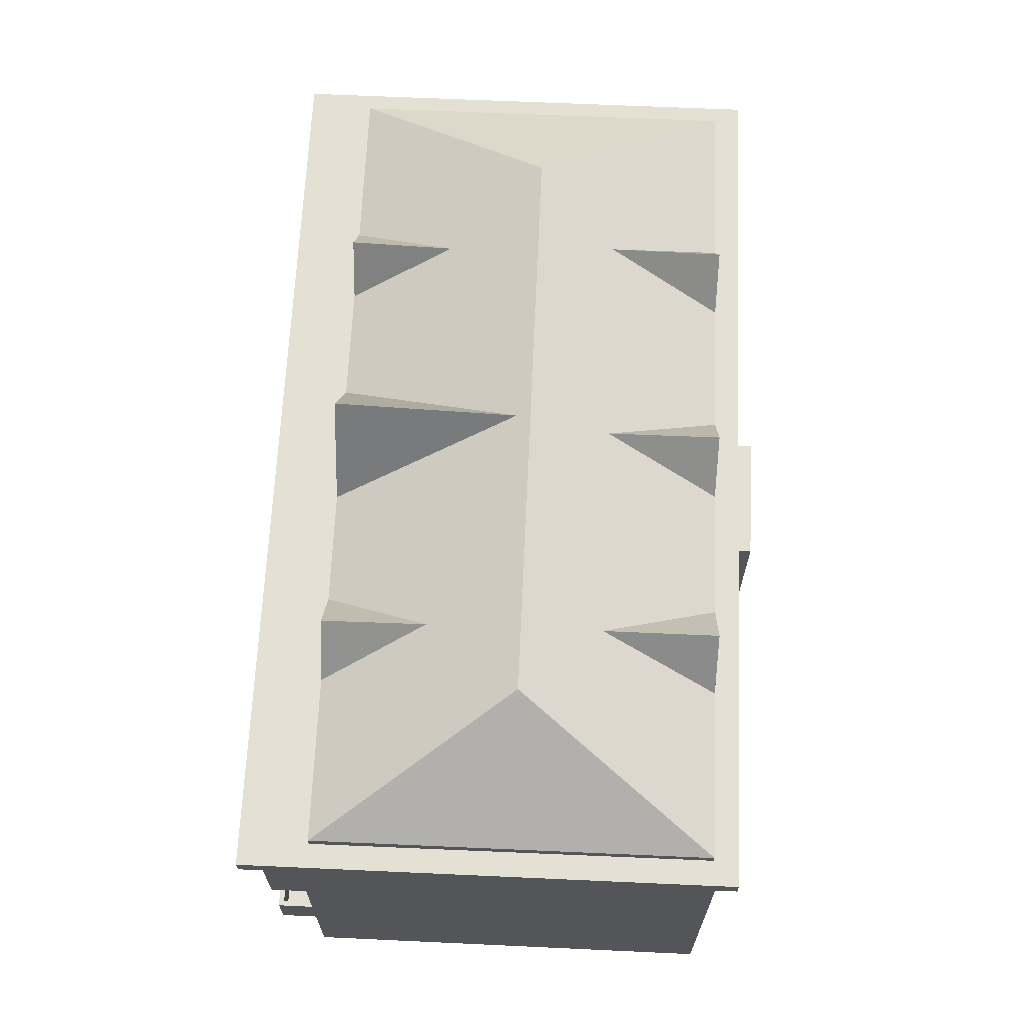
<metadata>
{"format":"obj","ext":"obj","renderer":"f3d","projection":"perspective","resolution":1024,"background":"white","views":[{"elev":66.0,"azim":94.5,"up":"+Z"}]}
</metadata>
<code>
g Group_0
g Group_MatrixTransform_0
o Group_MatrixTransform_i96190_Geometry_0
v -3.78 -5.555 6.386
v -3.78 -5.555 3.398
v 0.1801 -5.415 3.4
v 0.1801 -5.415 3.4
v 0.1801 -5.415 6.387
v -3.78 -5.555 6.386
v -2.05 7.175 3.326
v 1.45 7.265 3.326
v 1.45 7.265 0.0471
v 1.45 7.265 0.0471
v -2.05 7.175 0.0471
v -2.05 7.175 3.326
f 1 2 3
f 4 5 6
f 7 8 9
f 10 11 12
o Group_MatrixTransform_i96190_Geometry_1
v 0.1801 -5.415 3.4
v 12.05 -5.015 3.408
v 12.05 -5.015 4.408
v 0.1801 -5.415 3.4
v 12.05 -5.015 4.408
v 12.05 -5.015 6.392
v 0.1801 -5.415 3.4
v 12.05 -5.015 6.392
v 0.1801 -5.415 6.387
v -3.78 -5.555 6.386
v -11.69 -5.825 6.382
v -11.69 -5.825 4.393
v -3.78 -5.555 6.386
v -11.69 -5.825 4.393
v -11.69 -5.825 3.393
v -3.78 -5.555 6.386
v -11.69 -5.825 3.393
v -3.78 -5.555 3.398
f 13 14 15
f 16 17 18
f 19 20 21
f 22 23 24
f 25 26 27
f 28 29 30
o Group_MatrixTransform_i96190_Geometry_2
v 12.23 -6.005 6.392
v 12.2 -5.005 6.392
v 12.2 -5.005 7.011
v 12.2 -5.005 7.011
v 12.23 -6.005 7.013
v 12.23 -6.005 6.392
v -11.81 -6.825 7.004
v -11.84 -5.825 7.004
v -11.84 -5.825 6.382
v -11.84 -5.825 6.382
v -11.81 -6.825 6.382
v -11.81 -6.825 7.004
v -11.85 -5.555 10.43
v -11.85 -5.555 7.004
v -11.84 -5.825 7.004
v -11.85 -5.555 10.43
v -11.84 -5.825 7.004
v -11.81 -6.825 7.004
v -11.85 -5.555 10.43
v -11.81 -6.825 7.004
v -11.81 -6.825 10.43
v 12.23 -6.005 10.43
v 12.23 -6.005 7.013
v 12.2 -5.005 7.011
v 12.23 -6.005 10.43
v 12.2 -5.005 7.011
v 12.19 -4.735 7.011
v 12.23 -6.005 10.43
v 12.19 -4.735 7.011
v 12.19 -4.735 10.43
f 31 32 33
f 34 35 36
f 37 38 39
f 40 41 42
f 43 44 45
f 46 47 48
f 49 50 51
f 52 53 54
f 55 56 57
f 58 59 60
o Group_MatrixTransform_i96190_Geometry_3
v 12.23 -6.005 7.013
v 12.23 -6.005 10.43
v -11.81 -6.825 10.43
v 12.23 -6.005 7.013
v -11.81 -6.825 10.43
v -11.81 -6.825 7.004
v -11.81 -6.825 7.004
v -11.81 -6.825 6.382
v 12.23 -6.005 6.392
v 12.23 -6.005 7.013
v -11.81 -6.825 7.004
v 12.23 -6.005 6.392
f 61 62 63
f 64 65 66
f 67 68 69
f 70 71 72
o Group_MatrixTransform_i96190_Geometry_4
v 4.19 -5.285 0.1627
v 4.19 -5.285 3.099
v -3.83 -5.555 3.09
v -3.83 -5.555 3.09
v -3.83 -5.555 0.1293
v 4.19 -5.285 0.1627
f 73 74 75
f 76 77 78
o Group_MatrixTransform_i96190_Geometry_5
v 6.94 6.155 10.93
v 5.77 6.115 10.93
v 5.77 6.115 12.61
v 5.77 6.115 12.61
v 6.94 6.155 11.21
v 6.94 6.155 10.93
v 5.77 6.115 10.93
v 4.54 6.075 10.93
v 4.54 6.075 11.21
v 4.54 6.075 11.21
v 5.77 6.115 12.61
v 5.77 6.115 10.93
v 0.9801 5.935 10.93
v -0.23 5.895 10.93
v -0.23 5.895 12.61
v -0.23 5.895 12.61
v 0.9801 5.935 11.21
v 0.9801 5.935 10.93
v -0.23 5.895 10.93
v -1.33 5.855 10.93
v -1.33 5.855 11.21
v -1.33 5.855 11.21
v -0.23 5.895 12.61
v -0.23 5.895 10.93
v -5.09 5.715 10.93
v -6.26 5.675 10.93
v -6.26 5.675 12.61
v -6.26 5.675 12.61
v -5.09 5.715 11.21
v -5.09 5.715 10.93
v -6.26 5.675 10.93
v -7.17 5.635 10.93
v -7.17 5.635 11.21
v -7.17 5.635 11.21
v -6.26 5.675 12.61
v -6.26 5.675 10.93
v -6.94 -5.225 10.93
v -5.83 -5.185 10.93
v -5.83 -5.185 12.61
v -5.83 -5.185 12.61
v -6.94 -5.225 11.22
v -6.94 -5.225 10.93
v -5.83 -5.185 10.93
v -4.8 -5.135 10.93
v -4.8 -5.135 11.23
v -4.8 -5.135 11.23
v -5.83 -5.185 12.61
v -5.83 -5.185 10.93
v -1.53 -5.025 10.93
v 0.14 -4.965 10.93
v 0.14 -4.965 13.78
v 0.14 -4.965 13.78
v -1.53 -5.025 11.24
v -1.53 -5.025 10.93
v 0.14 -4.965 10.93
v 1.86 -4.905 10.93
v 1.86 -4.905 11.24
v 1.86 -4.905 11.24
v 0.14 -4.965 13.78
v 0.14 -4.965 10.93
v 5.02 -4.785 10.93
v 6.18 -4.745 10.93
v 6.18 -4.745 12.61
v 6.18 -4.745 12.61
v 5.02 -4.785 11.25
v 5.02 -4.785 10.93
v 6.18 -4.745 10.93
v 7.42 -4.705 10.93
v 7.42 -4.705 11.26
v 7.42 -4.705 11.26
v 6.18 -4.745 12.61
v 6.18 -4.745 10.93
f 79 80 81
f 82 83 84
f 85 86 87
f 88 89 90
f 91 92 93
f 94 95 96
f 97 98 99
f 100 101 102
f 103 104 105
f 106 107 108
f 109 110 111
f 112 113 114
f 115 116 117
f 118 119 120
f 121 122 123
f 124 125 126
f 127 128 129
f 130 131 132
f 133 134 135
f 136 137 138
f 139 140 141
f 142 143 144
f 145 146 147
f 148 149 150
o Group_MatrixTransform_i96190_Geometry_6
v 11.81 6.585 0.1
v 1.5 6.205 0.0522
v 1.52 6.235 3.567
v 1.52 6.235 3.567
v 11.81 6.585 3.56
v 11.81 6.585 0.1
v -12.23 5.775 0
v -12.23 5.775 3.577
v -2.05 6.115 3.57
v -2.05 6.115 3.57
v -2.04 6.095 0.0447
v -12.23 5.775 0
f 151 152 153
f 154 155 156
f 157 158 159
f 160 161 162
o Group_MatrixTransform_i96190_Geometry_7
v -12.23 5.775 0
v -11.84 -5.825 0.0959
v -11.84 -5.825 3.08
v -12.23 5.775 0
v -11.84 -5.825 3.08
v -11.84 -5.825 3.577
v -12.23 5.775 0
v -11.84 -5.825 3.577
v -12.23 5.775 3.577
v 11.81 6.585 0.1
v 11.81 6.585 3.56
v 12.2 -5.015 3.591
v 11.81 6.585 0.1
v 12.2 -5.015 3.591
v 12.2 -5.015 3.109
v 11.81 6.585 0.1
v 12.2 -5.015 3.109
v 12.2 -5.015 0.196
v 12.2 -5.015 0.196
v 12.2 -5.015 3.109
v 4.19 -5.285 3.099
v 4.19 -5.285 3.099
v 4.19 -5.285 0.1627
v 12.2 -5.015 0.196
v -11.84 -5.825 3.08
v -11.84 -5.825 0.0959
v -3.83 -5.555 0.1293
v -3.83 -5.555 0.1293
v -3.83 -5.555 3.09
v -11.84 -5.825 3.08
f 163 164 165
f 166 167 168
f 169 170 171
f 172 173 174
f 175 176 177
f 178 179 180
f 181 182 183
f 184 185 186
f 187 188 189
f 190 191 192
o Group_MatrixTransform_i96190_Geometry_8
v -12.23 5.775 7.004
v -12.23 5.775 3.577
v -11.84 -5.825 3.577
v -12.23 5.775 7.004
v -11.84 -5.825 3.577
v -11.84 -5.825 4.393
v -12.23 5.775 7.004
v -11.84 -5.825 4.393
v -11.84 -5.825 6.382
v -11.84 -5.825 6.382
v -11.84 -5.825 7.004
v -11.85 -5.555 7.004
v -12.23 5.775 7.004
v -11.84 -5.825 6.382
v -11.85 -5.555 7.004
v -2.05 6.115 3.57
v -2.05 6.115 7
v 1.52 6.235 6.999
v 1.52 6.235 6.999
v 1.52 6.235 3.567
v -2.05 6.115 3.57
v -2.04 6.095 0.0447
v -2.05 6.115 3.57
v 1.52 6.235 3.567
v 1.52 6.235 3.567
v 1.5 6.205 0.0522
v -2.04 6.095 0.0447
v 11.81 6.585 3.56
v 11.81 6.585 6.996
v 12.19 -4.735 7.011
v 11.81 6.585 3.56
v 12.19 -4.735 7.011
v 12.2 -5.005 7.011
v 11.81 6.585 3.56
v 12.2 -5.005 7.011
v 12.2 -5.005 6.392
v 11.81 6.585 3.56
v 12.2 -5.005 6.392
v 12.2 -5.015 4.408
v 11.81 6.585 3.56
v 12.2 -5.015 4.408
v 12.2 -5.015 3.591
f 193 194 195
f 196 197 198
f 199 200 201
f 202 203 204
f 205 206 207
f 208 209 210
f 211 212 213
f 214 215 216
f 217 218 219
f 220 221 222
f 223 224 225
f 226 227 228
f 229 230 231
f 232 233 234
o Group_MatrixTransform_i96190_Geometry_9
v 11.81 6.585 3.56
v 1.52 6.235 3.567
v 1.52 6.235 6.999
v 1.52 6.235 6.999
v 11.81 6.585 6.996
v 11.81 6.585 3.56
v -12.23 5.775 3.577
v -12.23 5.775 7.004
v -2.05 6.115 7
v -2.05 6.115 7
v -2.05 6.115 3.57
v -12.23 5.775 3.577
f 235 236 237
f 238 239 240
f 241 242 243
f 244 245 246
o Group_MatrixTransform_i96190_Geometry_10
v -2.05 6.115 7
v -2.05 6.115 10.43
v 1.52 6.235 10.43
v 1.52 6.235 10.43
v 1.52 6.235 6.999
v -2.05 6.115 7
f 247 248 249
f 250 251 252
o Group_MatrixTransform_i96190_Geometry_11
v 11.81 6.585 6.996
v 1.52 6.235 6.999
v 1.52 6.235 10.43
v 1.52 6.235 10.43
v 11.81 6.585 10.43
v 11.81 6.585 6.996
v -12.23 5.775 7.004
v -12.23 5.775 10.43
v -2.05 6.115 10.43
v -2.05 6.115 10.43
v -2.05 6.115 7
v -12.23 5.775 7.004
f 253 254 255
f 256 257 258
f 259 260 261
f 262 263 264
o Group_MatrixTransform_i96190_Geometry_12
v -11.85 -5.555 7.004
v -11.85 -5.555 10.43
v -12.23 5.775 10.43
v -12.23 5.775 10.43
v -12.23 5.775 7.004
v -11.85 -5.555 7.004
v 12.19 -4.735 10.43
v 12.19 -4.735 7.011
v 11.81 6.585 6.996
v 11.81 6.585 6.996
v 11.81 6.585 10.43
v 12.19 -4.735 10.43
f 265 266 267
f 268 269 270
f 271 272 273
f 274 275 276
o Group_MatrixTransform_i96190_Geometry_13
v 1.5 6.205 0.0522
v 1.45 7.265 0.0471
v 1.45 7.265 3.326
v 1.5 6.205 0.0522
v 1.45 7.265 3.326
v 1.45 7.265 8.515
v 1.45 7.265 8.515
v 1.48 6.165 8.515
v 1.48 6.165 7.004
v 1.45 7.265 8.515
v 1.48 6.165 7.004
v 1.48 6.165 3.577
v 1.5 6.205 0.0522
v 1.45 7.265 8.515
v 1.48 6.165 3.577
v -2.02 6.065 7.004
v -2.02 6.065 8.515
v -2.05 7.175 8.515
v -2.05 7.175 0.0471
v -2.04 6.095 0.0447
v -2.02 6.065 3.577
v -2.05 7.175 3.326
v -2.05 7.175 0.0471
v -2.02 6.065 3.577
v -2.05 7.175 8.515
v -2.05 7.175 3.326
v -2.02 6.065 3.577
v -2.02 6.065 7.004
v -2.05 7.175 8.515
v -2.02 6.065 3.577
v -2.02 6.065 8.515
v -2.02 6.065 7.004
v 1.48 6.165 7.004
v 1.48 6.165 7.004
v 1.48 6.165 8.515
v -2.02 6.065 8.515
v -2.02 6.065 3.577
v 1.48 6.165 3.577
v 1.48 6.165 7.004
v 1.48 6.165 7.004
v -2.02 6.065 7.004
v -2.02 6.065 3.577
v -2.04 6.095 0.0447
v 1.5 6.205 0.0522
v 1.48 6.165 3.577
v 1.48 6.165 3.577
v -2.02 6.065 3.577
v -2.04 6.095 0.0447
v -11.81 -6.825 4.393
v -11.81 -6.825 3.08
v 12.23 -6.005 3.109
v 12.23 -6.005 3.109
v 12.23 -6.005 4.408
v -11.81 -6.825 4.393
v -11.66 -6.675 3.393
v 12.08 -5.865 3.408
v 12.05 -5.015 3.408
v -11.66 -6.675 3.393
v 12.05 -5.015 3.408
v 0.1801 -5.415 3.4
v -11.66 -6.675 3.393
v 0.1801 -5.415 3.4
v -3.78 -5.555 3.398
v -11.66 -6.675 3.393
v -3.78 -5.555 3.398
v -11.69 -5.825 3.393
v -11.81 -6.825 4.393
v -11.84 -5.825 4.393
v -11.84 -5.825 3.577
v -11.81 -6.825 4.393
v -11.84 -5.825 3.577
v -11.84 -5.825 3.08
v -11.81 -6.825 4.393
v -11.84 -5.825 3.08
v -11.81 -6.825 3.08
v 12.2 -5.015 3.591
v 12.2 -5.015 4.408
v 12.23 -6.005 4.408
v 12.2 -5.015 3.591
v 12.23 -6.005 4.408
v 12.23 -6.005 3.109
v 12.2 -5.015 3.591
v 12.23 -6.005 3.109
v 12.2 -5.015 3.109
v -11.81 -6.825 4.393
v 12.23 -6.005 4.408
v 12.08 -5.865 4.408
v 12.08 -5.865 4.408
v -11.66 -6.675 4.393
v -11.81 -6.825 4.393
v 12.23 -6.005 4.408
v 12.2 -5.015 4.408
v 12.05 -5.015 4.408
v 12.05 -5.015 4.408
v 12.08 -5.865 4.408
v 12.23 -6.005 4.408
v -11.84 -5.825 4.393
v -11.81 -6.825 4.393
v -11.66 -6.675 4.393
v -11.66 -6.675 4.393
v -11.69 -5.825 4.393
v -11.84 -5.825 4.393
v -11.66 -6.675 4.393
v 12.08 -5.865 4.408
v 12.08 -5.865 3.408
v 12.08 -5.865 3.408
v -11.66 -6.675 3.393
v -11.66 -6.675 4.393
v 12.08 -5.865 4.408
v 12.05 -5.015 4.408
v 12.05 -5.015 3.408
v 12.05 -5.015 3.408
v 12.08 -5.865 3.408
v 12.08 -5.865 4.408
v -11.69 -5.825 4.393
v -11.66 -6.675 4.393
v -11.66 -6.675 3.393
v -11.66 -6.675 3.393
v -11.69 -5.825 3.393
v -11.69 -5.825 4.393
v 12.2 -5.015 4.408
v 12.2 -5.005 6.392
v 12.05 -5.015 6.392
v 12.05 -5.015 6.392
v 12.05 -5.015 4.408
v 12.2 -5.015 4.408
v -11.84 -5.825 6.382
v -11.84 -5.825 4.393
v -11.69 -5.825 4.393
v -11.69 -5.825 4.393
v -11.69 -5.825 6.382
v -11.84 -5.825 6.382
f 277 278 279
f 280 281 282
f 283 284 285
f 286 287 288
f 289 290 291
f 292 293 294
f 295 296 297
f 298 299 300
f 301 302 303
f 304 305 306
f 307 308 309
f 310 311 312
f 313 314 315
f 316 317 318
f 319 320 321
f 322 323 324
f 325 326 327
f 328 329 330
f 331 332 333
f 334 335 336
f 337 338 339
f 340 341 342
f 343 344 345
f 346 347 348
f 349 350 351
f 352 353 354
f 355 356 357
f 358 359 360
f 361 362 363
f 364 365 366
f 367 368 369
f 370 371 372
f 373 374 375
f 376 377 378
f 379 380 381
f 382 383 384
f 385 386 387
f 388 389 390
f 391 392 393
f 394 395 396
f 397 398 399
f 400 401 402
f 403 404 405
f 406 407 408
o Group_MatrixTransform_i96190_Geometry_14
v -2.05 7.175 3.326
v -2.05 7.175 8.515
v 1.45 7.265 8.515
v 1.45 7.265 8.515
v 1.45 7.265 3.326
v -2.05 7.175 3.326
f 409 410 411
f 412 413 414
o Group_MatrixTransform_i96190_Geometry_15
v 12.67 -6.415 10.93
v 12.67 -6.415 10.43
v 12.22 7.025 10.43
v 12.22 7.025 10.43
v 12.22 7.025 10.93
v 12.67 -6.415 10.93
v 12.22 7.025 10.93
v 12.22 7.025 10.43
v -12.67 6.185 10.43
v -12.67 6.185 10.43
v -12.67 6.185 10.93
v 12.22 7.025 10.93
v -12.67 6.185 10.93
v -12.67 6.185 10.43
v -12.22 -7.265 10.43
v -12.22 -7.265 10.43
v -12.22 -7.265 10.93
v -12.67 6.185 10.93
v -12.22 -7.265 10.93
v -12.22 -7.265 10.43
v 12.67 -6.415 10.43
v 12.67 -6.415 10.43
v 12.67 -6.415 10.93
v -12.22 -7.265 10.93
v 11.56 6.325 10.93
v 6.94 6.155 10.93
v 6.94 6.155 11.21
v 6.94 6.155 11.21
v 11.56 6.325 11.21
v 11.56 6.325 10.93
v 4.54 6.075 10.93
v 0.9801 5.935 10.93
v 0.9801 5.935 11.21
v 0.9801 5.935 11.21
v 4.54 6.075 11.21
v 4.54 6.075 10.93
v -1.33 5.855 10.93
v -5.09 5.715 10.93
v -5.09 5.715 11.21
v -5.09 5.715 11.21
v -1.33 5.855 11.21
v -1.33 5.855 10.93
v -7.17 5.635 10.93
v -11.98 5.465 10.93
v -11.98 5.465 11.21
v -11.98 5.465 11.21
v -7.17 5.635 11.21
v -7.17 5.635 10.93
v -11.98 5.465 10.93
v -11.61 -5.395 10.93
v -11.61 -5.395 11.21
v -11.61 -5.395 11.21
v -11.98 5.465 11.21
v -11.98 5.465 10.93
v -11.61 -5.395 10.93
v -6.94 -5.225 10.93
v -6.94 -5.225 11.22
v -6.94 -5.225 11.22
v -11.61 -5.395 11.21
v -11.61 -5.395 10.93
v -4.8 -5.135 10.93
v -1.53 -5.025 10.93
v -1.53 -5.025 11.24
v -1.53 -5.025 11.24
v -4.8 -5.135 11.23
v -4.8 -5.135 10.93
v 1.86 -4.905 10.93
v 5.02 -4.785 10.93
v 5.02 -4.785 11.25
v 5.02 -4.785 11.25
v 1.86 -4.905 11.24
v 1.86 -4.905 10.93
v 7.42 -4.705 10.93
v 11.95 -4.535 10.93
v 11.95 -4.535 11.27
v 11.95 -4.535 11.27
v 7.42 -4.705 11.26
v 7.42 -4.705 10.93
v 11.95 -4.535 10.93
v 11.56 6.325 10.93
v 11.56 6.325 11.21
v 11.56 6.325 11.21
v 11.95 -4.535 11.27
v 11.95 -4.535 10.93
v 12.22 7.025 10.43
v 12.67 -6.415 10.43
v 12.23 -6.005 10.43
v 12.22 7.025 10.43
v 12.23 -6.005 10.43
v 12.19 -4.735 10.43
v 12.22 7.025 10.43
v 12.19 -4.735 10.43
v 11.81 6.585 10.43
v 12.67 -6.415 10.43
v -12.22 -7.265 10.43
v -11.81 -6.825 10.43
v -11.81 -6.825 10.43
v 12.23 -6.005 10.43
v 12.67 -6.415 10.43
v -12.22 -7.265 10.43
v -12.67 6.185 10.43
v -12.23 5.775 10.43
v -12.22 -7.265 10.43
v -12.23 5.775 10.43
v -11.85 -5.555 10.43
v -12.22 -7.265 10.43
v -11.85 -5.555 10.43
v -11.81 -6.825 10.43
v -12.67 6.185 10.43
v 12.22 7.025 10.43
v 11.81 6.585 10.43
v -12.67 6.185 10.43
v 11.81 6.585 10.43
v 1.52 6.235 10.43
v -12.67 6.185 10.43
v 1.52 6.235 10.43
v -2.05 6.115 10.43
v -12.67 6.185 10.43
v -2.05 6.115 10.43
v -12.23 5.775 10.43
f 415 416 417
f 418 419 420
f 421 422 423
f 424 425 426
f 427 428 429
f 430 431 432
f 433 434 435
f 436 437 438
f 439 440 441
f 442 443 444
f 445 446 447
f 448 449 450
f 451 452 453
f 454 455 456
f 457 458 459
f 460 461 462
f 463 464 465
f 466 467 468
f 469 470 471
f 472 473 474
f 475 476 477
f 478 479 480
f 481 482 483
f 484 485 486
f 487 488 489
f 490 491 492
f 493 494 495
f 496 497 498
f 499 500 501
f 502 503 504
f 505 506 507
f 508 509 510
f 511 512 513
f 514 515 516
f 517 518 519
f 520 521 522
f 523 524 525
f 526 527 528
f 529 530 531
f 532 533 534
o Group_MatrixTransform_i96190_Geometry_16
v 12.23 -6.005 3.109
v -11.81 -6.825 3.08
v -11.84 -5.825 3.08
v 12.23 -6.005 3.109
v -11.84 -5.825 3.08
v -3.83 -5.555 3.09
v 12.23 -6.005 3.109
v -3.83 -5.555 3.09
v 4.19 -5.285 3.099
v 12.23 -6.005 3.109
v 4.19 -5.285 3.099
v 12.2 -5.015 3.109
v 12.23 -6.005 6.392
v -11.81 -6.825 6.382
v -11.84 -5.825 6.382
v 12.23 -6.005 6.392
v -11.84 -5.825 6.382
v -11.69 -5.825 6.382
v 12.23 -6.005 6.392
v -11.69 -5.825 6.382
v -3.78 -5.555 6.386
v 12.23 -6.005 6.392
v -3.78 -5.555 6.386
v 0.1801 -5.415 6.387
v 12.23 -6.005 6.392
v 0.1801 -5.415 6.387
v 12.05 -5.015 6.392
v 12.23 -6.005 6.392
v 12.05 -5.015 6.392
v 12.2 -5.005 6.392
v -11.69 -5.825 4.393
v -11.69 -5.825 3.393
v -11.69 -5.825 4.393
v -11.69 -5.825 4.393
v -11.84 -5.825 4.393
v -11.69 -5.825 4.393
f 535 536 537
f 538 539 540
f 541 542 543
f 544 545 546
f 547 548 549
f 550 551 552
f 553 554 555
f 556 557 558
f 559 560 561
f 562 563 564
f 565 566 567
f 568 569 570
o Group_MatrixTransform_i96190_Geometry_17
v 5.92 2.945 12.72
v 11.56 6.325 11.21
v 6.94 6.155 11.21
v 5.92 2.945 12.72
v 6.94 6.155 11.21
v 5.77 6.115 12.61
v 5.92 2.945 12.72
v 5.77 6.115 12.61
v 4.54 6.075 11.21
v -0.05994 2.745 12.71
v 4.54 6.075 11.21
v 0.9801 5.935 11.21
v -0.05994 2.745 12.71
v 0.9801 5.935 11.21
v -0.23 5.895 12.61
v -0.05994 2.745 12.71
v -0.23 5.895 12.61
v -1.33 5.855 11.21
v -6.13 2.515 12.72
v -1.33 5.855 11.21
v -5.09 5.715 11.21
v -6.13 2.515 12.72
v -5.09 5.715 11.21
v -6.26 5.675 12.61
v -6.13 2.515 12.72
v -6.26 5.675 12.61
v -7.17 5.635 11.21
v -8.12 0.2451 13.76
v -7.17 5.635 11.21
v -11.98 5.465 11.21
v -8.12 0.2451 13.76
v -11.98 5.465 11.21
v -11.61 -5.395 11.21
v -5.87 -2.285 12.56
v -5.83 -5.185 12.61
v -4.8 -5.135 11.23
v 0.02002 0.125 13.59
v -1.53 -5.025 11.24
v 0.14 -4.965 13.78
v 0.02002 0.125 13.59
v 0.14 -4.965 13.78
v 1.86 -4.905 11.24
v 6.05 -1.875 12.58
v 5.02 -4.785 11.25
v 6.18 -4.745 12.61
v 6.05 -1.875 12.58
v 6.18 -4.745 12.61
v 7.42 -4.705 11.26
v 8.12 0.7949 13.78
v 11.95 -4.535 11.27
v 11.56 6.325 11.21
v 5.92 2.945 12.72
v 8.12 0.7949 13.78
v 11.56 6.325 11.21
v -0.05994 2.745 12.71
v 5.92 2.945 12.72
v 4.54 6.075 11.21
v -6.13 2.515 12.72
v -0.05994 2.745 12.71
v -1.33 5.855 11.21
v -8.12 0.2451 13.76
v -6.13 2.515 12.72
v -7.17 5.635 11.21
v -5.83 -5.185 12.61
v -5.87 -2.285 12.56
v -6.94 -5.225 11.22
v -8.12 0.2451 13.76
v 8.12 0.7949 13.78
v 5.92 2.945 12.72
v -8.12 0.2451 13.76
v 5.92 2.945 12.72
v -0.05994 2.745 12.71
v -8.12 0.2451 13.76
v -0.05994 2.745 12.71
v -6.13 2.515 12.72
v -8.12 0.2451 13.76
v -11.61 -5.395 11.21
v -6.94 -5.225 11.22
v -8.12 0.2451 13.76
v -6.94 -5.225 11.22
v -5.87 -2.285 12.56
v 7.42 -4.705 11.26
v 11.95 -4.535 11.27
v 8.12 0.7949 13.78
v 6.05 -1.875 12.58
v 7.42 -4.705 11.26
v 8.12 0.7949 13.78
v -5.87 -2.285 12.56
v -4.8 -5.135 11.23
v -1.53 -5.025 11.24
v -5.87 -2.285 12.56
v -1.53 -5.025 11.24
v 0.02002 0.125 13.59
v 0.02002 0.125 13.59
v 1.86 -4.905 11.24
v 5.02 -4.785 11.25
v 0.02002 0.125 13.59
v 5.02 -4.785 11.25
v 6.05 -1.875 12.58
v -8.12 0.2451 13.76
v -5.87 -2.285 12.56
v 0.02002 0.125 13.59
v 8.12 0.7949 13.78
v -8.12 0.2451 13.76
v 0.02002 0.125 13.59
v 8.12 0.7949 13.78
v 0.02002 0.125 13.59
v 6.05 -1.875 12.58
f 571 572 573
f 574 575 576
f 577 578 579
f 580 581 582
f 583 584 585
f 586 587 588
f 589 590 591
f 592 593 594
f 595 596 597
f 598 599 600
f 601 602 603
f 604 605 606
f 607 608 609
f 610 611 612
f 613 614 615
f 616 617 618
f 619 620 621
f 622 623 624
f 625 626 627
f 628 629 630
f 631 632 633
f 634 635 636
f 637 638 639
f 640 641 642
f 643 644 645
f 646 647 648
f 649 650 651
f 652 653 654
f 655 656 657
f 658 659 660
f 661 662 663
f 664 665 666
f 667 668 669
f 670 671 672
f 673 674 675
f 676 677 678
o Group_MatrixTransform_i96190_Geometry_18
v -2.02 6.065 8.515
v 1.48 6.165 8.515
v 1.45 7.265 8.515
v 1.45 7.265 8.515
v -2.05 7.175 8.515
v -2.02 6.065 8.515
f 679 680 681
f 682 683 684
o Group_MatrixTransform_i96190_Geometry_19
v -12.22 -7.265 10.93
v 12.67 -6.415 10.93
v 12.22 7.025 10.93
v 12.22 7.025 10.93
v -12.67 6.185 10.93
v -12.22 -7.265 10.93
f 685 686 687
f 688 689 690

</code>
